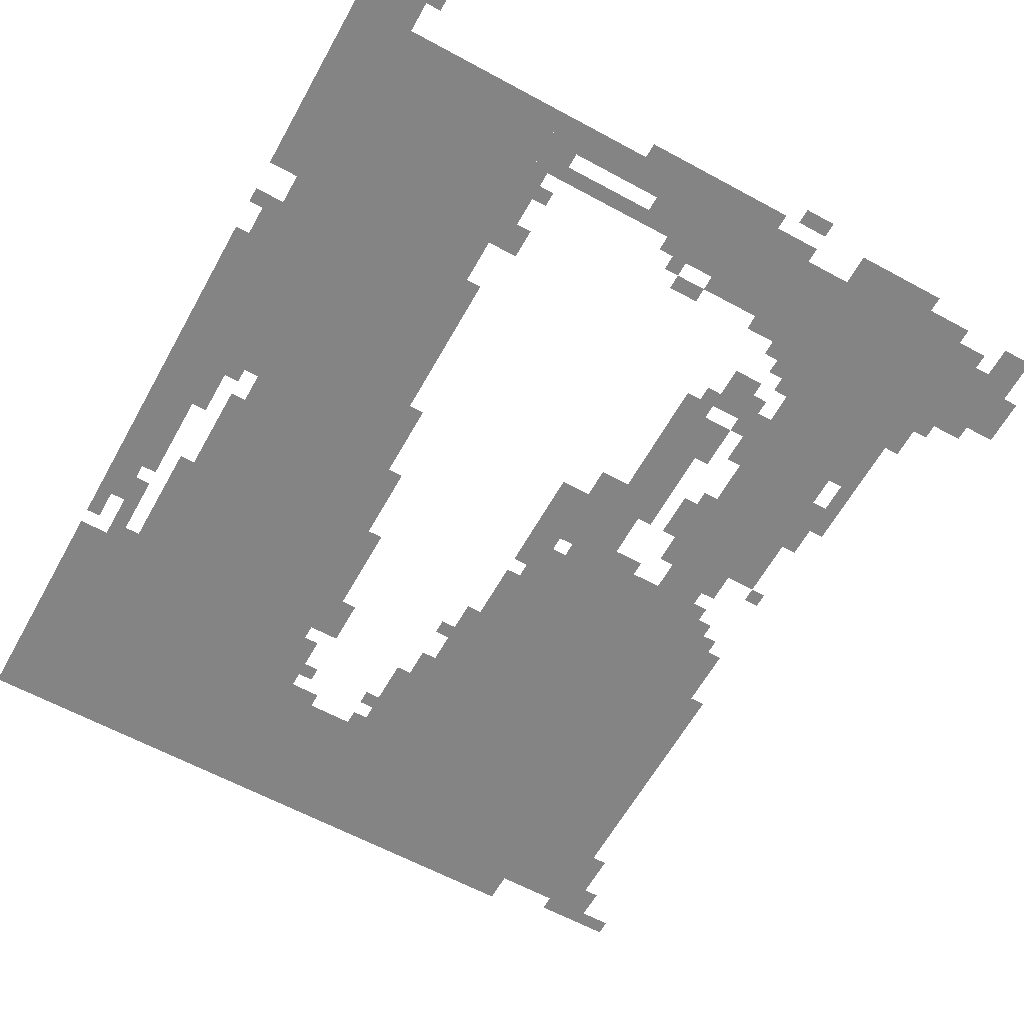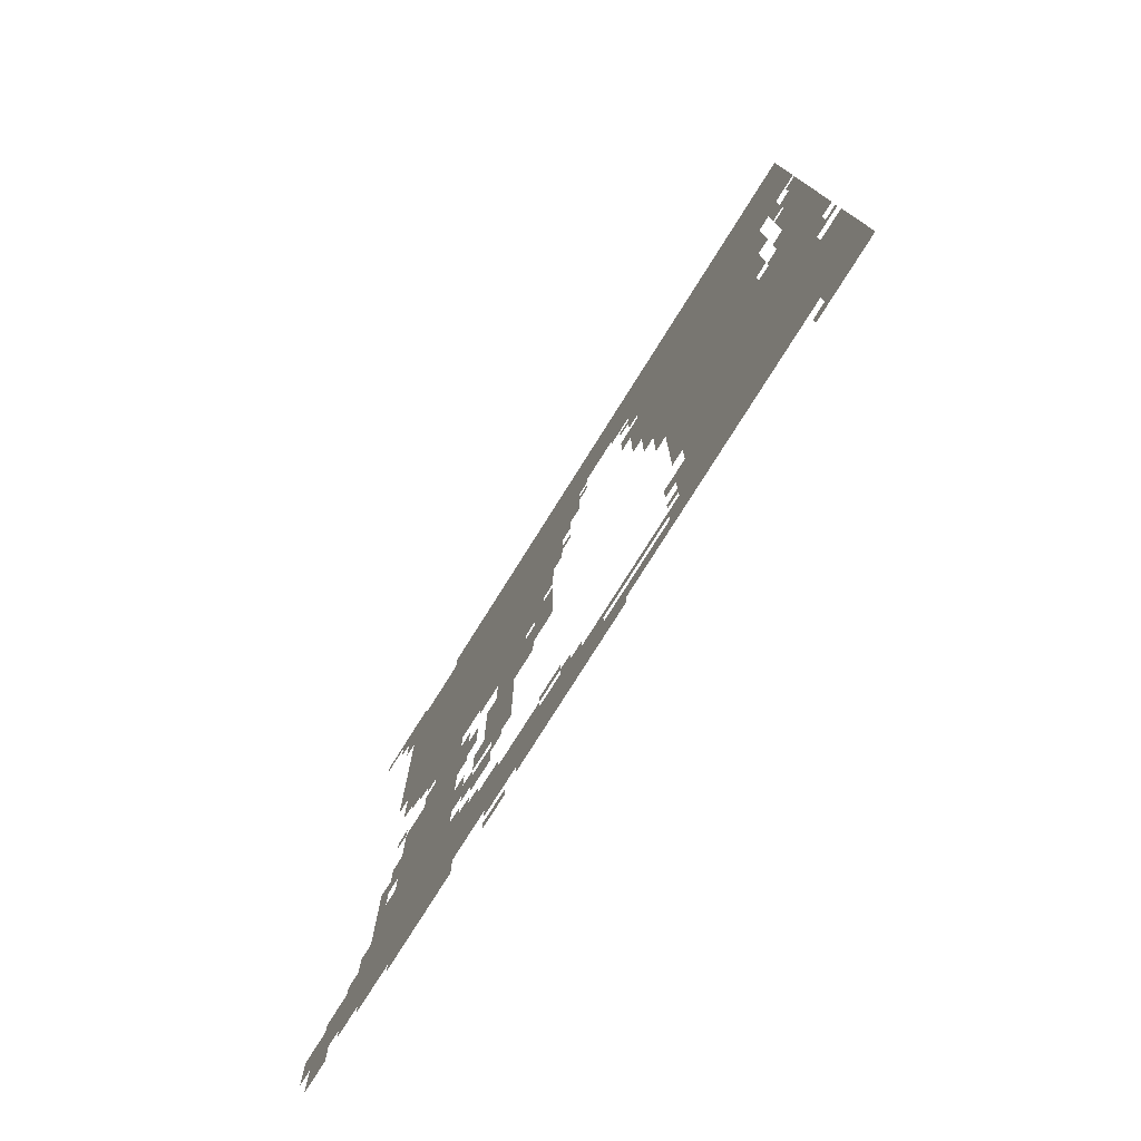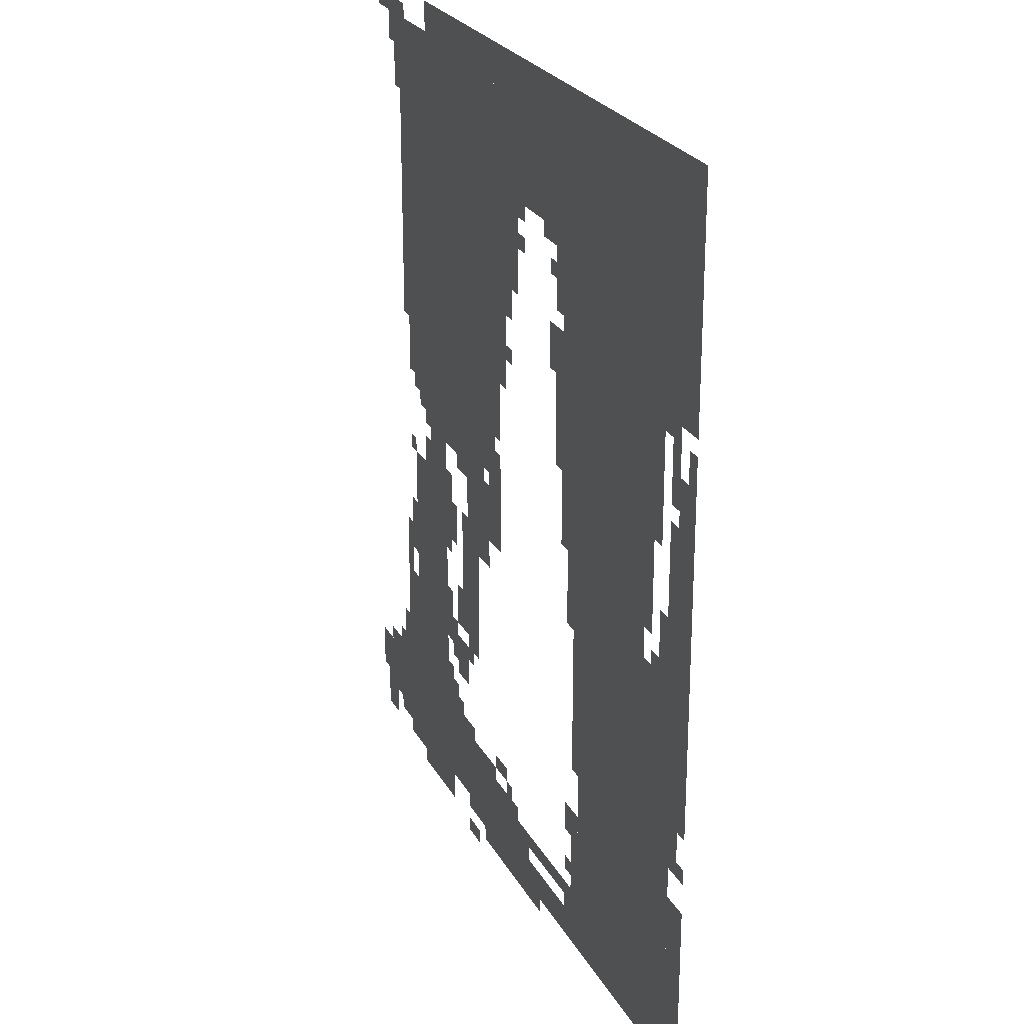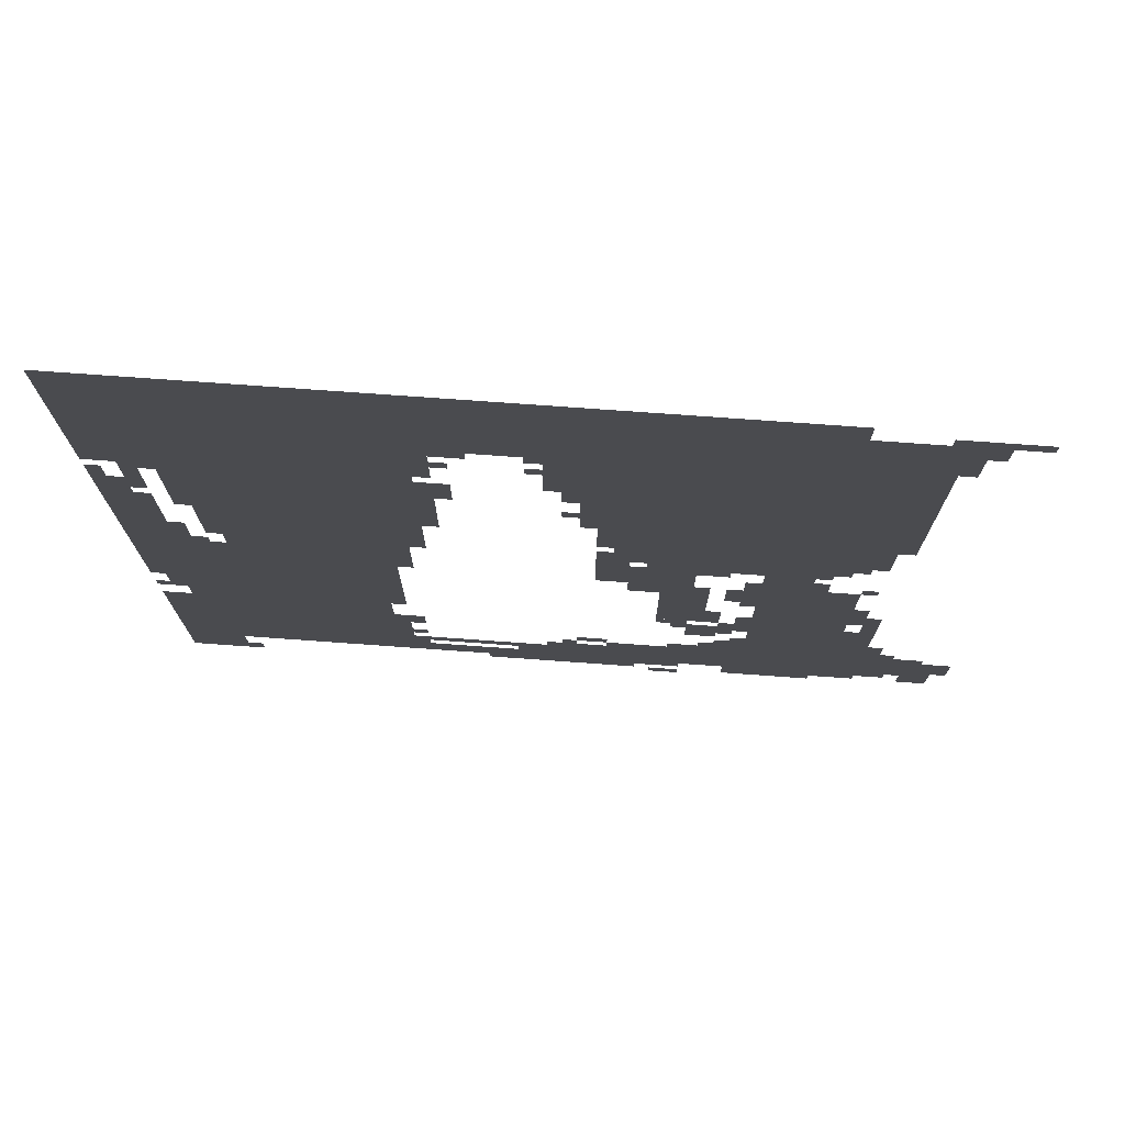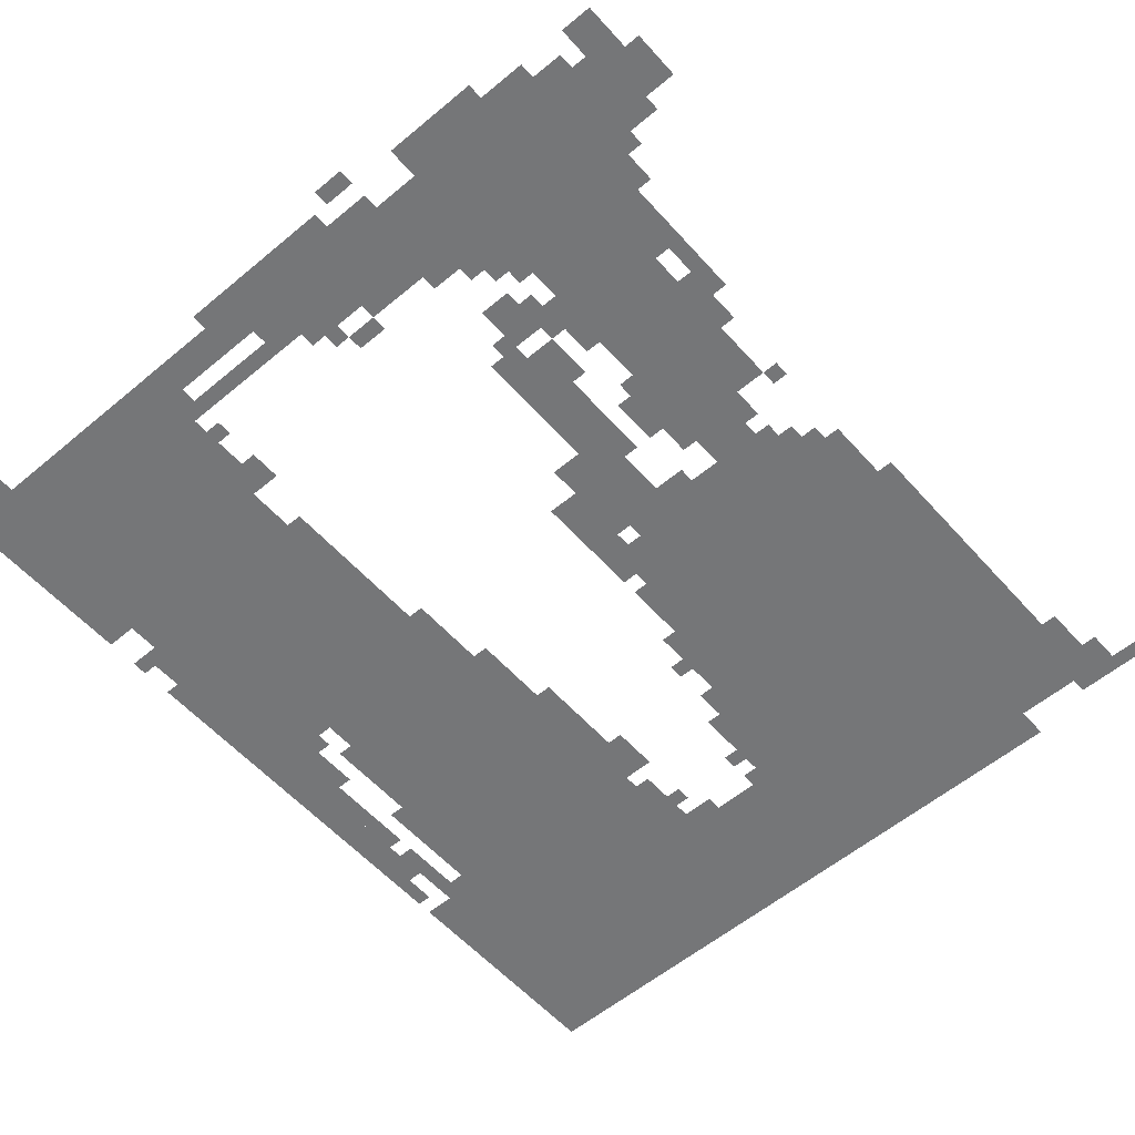
<metadata>
{"format":"obj","ext":"obj","renderer":"f3d","projection":"perspective","resolution":1024,"background":"white","views":[{"elev":-61.5,"azim":-29.0,"up":"+Z"},{"elev":-78.3,"azim":-122.2,"up":"+Y"},{"elev":24.6,"azim":-112.4,"up":"+Y"},{"elev":75.7,"azim":4.1,"up":"+Y"},{"elev":-56.8,"azim":41.1,"up":"+Z"}]}
</metadata>
<code>
g aijier_3_bj1-mesh
v -1184 1005 0
v -1184 1933 0
v -1472 1933 0
v -1472 1005 0
v -1184 109 0
v -1184 1005 0
v -1472 1005 0
v -1472 109 0
v -224 1453 0
v -224 1869 0
v -736 1869 0
v -736 1453 0
v -224 1069 0
v -224 1453 0
v -736 1453 0
v -736 1069 0
v -736 1645 0
v -736 1933 0
v -1184 1933 0
v -1184 1645 0
v -256 109 0
v -256 493 0
v -448 493 0
v -448 109 0
v -256 493 0
v -256 877 0
v -448 877 0
v -448 493 0
v -1472 109 0
v -1472 525 0
v -1600 525 0
v -1600 109 0
v -1472 525 0
v -1472 941 0
v -1600 941 0
v -1600 525 0
v -1472 1677 0
v -1472 1933 0
v -1662 1933 0
v -1662 1677 0
v -1472 1453 0
v -1472 1677 0
v -1662 1677 0
v -1662 1453 0
v -64 173 0
v -64 333 0
v -256 333 0
v -256 173 0
v -1088 1005 0
v -1088 1325 0
v -1184 1325 0
v -1184 1005 0
v -1088 1325 0
v -1088 1645 0
v -1184 1645 0
v -1184 1325 0
v -448 141 0
v -448 269 0
v -672 269 0
v -672 141 0
v -576 845 0
v -576 973 0
v -768 973 0
v -768 845 0
v -672 141 0
v -672 269 0
v -864 269 0
v -864 141 0
v -1600 653 0
v -1600 1005 0
v -1662 1005 0
v -1662 653 0
v -1600 1005 0
v -1600 1357 0
v -1662 1357 0
v -1662 1005 0
v -736 1453 0
v -736 1613 0
v -864 1613 0
v -864 1453 0
v -320 973 0
v -320 1069 0
v -512 1069 0
v -512 973 0
v -1600 237 0
v -1600 493 0
v -1662 493 0
v -1662 237 0
v -1600 0 0
v -1600 237 0
v -1662 237 0
v -1662 0 0
v -512 973 0
v -512 1069 0
v -672 1069 0
v -672 973 0
v -544 685 0
v -544 845 0
v -640 845 0
v -640 685 0
v -544 1869 0
v -544 1933 0
v -736 1933 0
v -736 1869 0
v -544 557 0
v -544 685 0
v -640 685 0
v -640 557 0
v -352 1869 0
v -352 1933 0
v -544 1933 0
v -544 1869 0
v -192 1549 0
v -192 1901 0
v -224 1901 0
v -224 1549 0
v -192 1197 0
v -192 1549 0
v -224 1549 0
v -224 1197 0
v -1024 109 0
v -1024 173 0
v -1184 173 0
v -1184 109 0
v -864 109 0
v -864 173 0
v -1024 173 0
v -1024 109 0
v -352 877 0
v -352 973 0
v -448 973 0
v -448 877 0
v -1152 749 0
v -1152 1005 0
v -1184 1005 0
v -1184 749 0
v -1536 0 0
v -1536 109 0
v -1600 109 0
v -1600 0 0
v -192 429 0
v -192 557 0
v -256 557 0
v -256 429 0
v -1152 525 0
v -1152 749 0
v -1184 749 0
v -1184 525 0
v -1472 1005 0
v -1472 1229 0
v -1504 1229 0
v -1504 1005 0
v -1472 1229 0
v -1472 1453 0
v -1504 1453 0
v -1504 1229 0
v -672 1005 0
v -672 1069 0
v -768 1069 0
v -768 1005 0
v -448 269 0
v -448 333 0
v -544 333 0
v -544 269 0
v -736 1261 0
v -736 1453 0
v -768 1453 0
v -768 1261 0
v -128 1805 0
v -128 1901 0
v -192 1901 0
v -192 1805 0
v -672 77 0
v -672 141 0
v -768 141 0
v -768 77 0
v -192 333 0
v -192 429 0
v -256 429 0
v -256 333 0
v -768 77 0
v -768 141 0
v -864 141 0
v -864 77 0
v -480 461 0
v -480 525 0
v -576 525 0
v -576 461 0
v 0 205 0
v 0 301 0
v -64 301 0
v -64 205 0
v -1056 1293 0
v -1056 1453 0
v -1088 1453 0
v -1088 1293 0
v -1568 1101 0
v -1568 1261 0
v -1600 1261 0
v -1600 1101 0
v -864 205 0
v -864 237 0
v -1024 237 0
v -1024 205 0
v -736 1101 0
v -736 1261 0
v -768 1261 0
v -768 1101 0
v -1568 941 0
v -1568 1101 0
v -1600 1101 0
v -1600 941 0
v -1024 205 0
v -1024 237 0
v -1184 237 0
v -1184 205 0
v -32 109 0
v -32 173 0
v -96 173 0
v -96 109 0
v -640 781 0
v -640 845 0
v -704 845 0
v -704 781 0
v -448 333 0
v -448 397 0
v -512 397 0
v -512 333 0
v -1504 1197 0
v -1504 1325 0
v -1536 1325 0
v -1536 1197 0
v -768 1325 0
v -768 1453 0
v -800 1453 0
v -800 1325 0
v -1504 1325 0
v -1504 1453 0
v -1536 1453 0
v -1536 1325 0
v -544 269 0
v -544 333 0
v -608 333 0
v -608 269 0
v -1056 1165 0
v -1056 1293 0
v -1088 1293 0
v -1088 1165 0
v -1568 1357 0
v -1568 1453 0
v -1600 1453 0
v -1600 1357 0
v -1056 1549 0
v -1056 1645 0
v -1088 1645 0
v -1088 1549 0
v -1120 909 0
v -1120 1005 0
v -1152 1005 0
v -1152 909 0
v -384 77 0
v -384 109 0
v -480 109 0
v -480 77 0
v -736 1613 0
v -736 1645 0
v -832 1645 0
v -832 1613 0
v -1152 333 0
v -1152 429 0
v -1184 429 0
v -1184 333 0
v -768 1229 0
v -768 1325 0
v -800 1325 0
v -800 1229 0
v -448 813 0
v -448 909 0
v -480 909 0
v -480 813 0
v -288 77 0
v -288 109 0
v -384 109 0
v -384 77 0
v -448 717 0
v -448 813 0
v -480 813 0
v -480 717 0
v -1152 237 0
v -1152 333 0
v -1184 333 0
v -1184 237 0
v -512 589 0
v -512 653 0
v -544 653 0
v -544 589 0
v -800 1389 0
v -800 1453 0
v -832 1453 0
v -832 1389 0
v -256 1037 0
v -256 1069 0
v -320 1069 0
v -320 1037 0
v -1632 1357 0
v -1632 1421 0
v -1662 1421 0
v -1662 1357 0
v -992 1613 0
v -992 1645 0
v -1056 1645 0
v -1056 1613 0
v -1600 589 0
v -1600 653 0
v -1632 653 0
v -1632 589 0
v -480 781 0
v -480 845 0
v -512 845 0
v -512 781 0
v -160 365 0
v -160 429 0
v -192 429 0
v -192 365 0
v -64 1869 0
v -64 1901 0
v -128 1901 0
v -128 1869 0
v -576 109 0
v -576 141 0
v -640 141 0
v -640 109 0
v -1120 173 0
v -1120 205 0
v -1184 205 0
v -1184 173 0
v -864 173 0
v -864 205 0
v -928 205 0
v -928 173 0
v -736 301 0
v -736 333 0
v -800 333 0
v -800 301 0
v -1504 0 0
v -1504 45 0
v -1536 45 0
v -1536 0 0
v -576 45 0
v -576 77 0
v -640 77 0
v -640 45 0
v -192 109 0
v -192 141 0
v -256 141 0
v -256 109 0
v -320 877 0
v -320 941 0
v -352 941 0
v -352 877 0
v -512 941 0
v -512 973 0
v -576 973 0
v -576 941 0
v -704 973 0
v -704 1005 0
v -768 1005 0
v -768 973 0
v -1120 365 0
v -1120 429 0
v -1152 429 0
v -1152 365 0
v -512 429 0
v -512 461 0
v -576 461 0
v -576 429 0
v -576 493 0
v -576 557 0
v -608 557 0
v -608 493 0
v -448 557 0
v -448 621 0
v -480 621 0
v -480 557 0
v -192 557 0
v -192 621 0
v -224 621 0
v -224 557 0
v -192 621 0
v -192 685 0
v -224 685 0
v -224 621 0
v -672 269 0
v -672 301 0
v -736 301 0
v -736 269 0
v -608 269 0
v -608 301 0
v -672 301 0
v -672 269 0
v -448 493 0
v -448 557 0
v -480 557 0
v -480 493 0
v -224 621 0
v -224 685 0
v -256 685 0
v -256 621 0
v -1568 1293 0
v -1568 1357 0
v -1600 1357 0
v -1600 1293 0
v -1056 1485 0
v -1056 1549 0
v -1088 1549 0
v -1088 1485 0
v -832 1613 0
v -832 1645 0
v -896 1645 0
v -896 1613 0
v -224 685 0
v -224 749 0
v -256 749 0
v -256 685 0
v -1536 1005 0
v -1536 1069 0
v -1568 1069 0
v -1568 1005 0
v -1120 845 0
v -1120 909 0
v -1152 909 0
v -1152 845 0
v -1024 1389 0
v -1024 1453 0
v -1056 1453 0
v -1056 1389 0
v -928 77 0
v -928 109 0
v -992 109 0
v -992 77 0
v -1536 941 0
v -1536 1005 0
v -1568 1005 0
v -1568 941 0
v -160 1741 0
v -160 1805 0
v -192 1805 0
v -192 1741 0
v -128 141 0
v -128 173 0
v -192 173 0
v -192 141 0
v -864 77 0
v -864 109 0
v -928 109 0
v -928 77 0
v -192 141 0
v -192 173 0
v -256 173 0
v -256 141 0
v -608 525 0
v -608 557 0
v -640 557 0
v -640 525 0
v -224 877 0
v -224 909 0
v -256 909 0
v -256 877 0
v -1504 941 0
v -1504 973 0
v -1536 973 0
v -1536 941 0
v -1632 557 0
v -1632 589 0
v -1662 589 0
v -1662 557 0
v -480 525 0
v -480 557 0
v -512 557 0
v -512 525 0
v -448 109 0
v -448 141 0
v -480 141 0
v -480 109 0
v -800 269 0
v -800 301 0
v -832 301 0
v -832 269 0
v -512 333 0
v -512 365 0
v -544 365 0
v -544 333 0
v -128 333 0
v -128 365 0
v -160 365 0
v -160 333 0
v -32 173 0
v -32 205 0
v -64 205 0
v -64 173 0
v -1120 269 0
v -1120 301 0
v -1152 301 0
v -1152 269 0
v -448 397 0
v -448 429 0
v -480 429 0
v -480 397 0
v -1600 557 0
v -1600 589 0
v -1632 589 0
v -1632 557 0
v -160 333 0
v -160 365 0
v -192 365 0
v -192 333 0
v -640 109 0
v -640 141 0
v -672 141 0
v -672 109 0
v -480 749 0
v -480 781 0
v -512 781 0
v -512 749 0
v -512 557 0
v -512 589 0
v -544 589 0
v -544 557 0
v -160 1709 0
v -160 1741 0
v -192 1741 0
v -192 1709 0
v -1536 1421 0
v -1536 1453 0
v -1568 1453 0
v -1568 1421 0
v -800 1293 0
v -800 1325 0
v -832 1325 0
v -832 1293 0
v -288 1005 0
v -288 1037 0
v -320 1037 0
v -320 1005 0
v -1024 1357 0
v -1024 1389 0
v -1056 1389 0
v -1056 1357 0
v -864 1549 0
v -864 1581 0
v -896 1581 0
v -896 1549 0
v -1024 1549 0
v -1024 1581 0
v -1056 1581 0
v -1056 1549 0
g aijier_3_bj1-mesh_0
f 3 2 1
f 1 4 3
f 7 6 5
f 5 8 7
f 11 10 9
f 9 12 11
f 15 14 13
f 13 16 15
f 19 18 17
f 17 20 19
f 23 22 21
f 21 24 23
f 27 26 25
f 25 28 27
f 31 30 29
f 29 32 31
f 35 34 33
f 33 36 35
f 39 38 37
f 37 40 39
f 43 42 41
f 41 44 43
f 47 46 45
f 45 48 47
f 51 50 49
f 49 52 51
f 55 54 53
f 53 56 55
f 59 58 57
f 57 60 59
f 63 62 61
f 61 64 63
f 67 66 65
f 65 68 67
f 71 70 69
f 69 72 71
f 75 74 73
f 73 76 75
f 79 78 77
f 77 80 79
f 83 82 81
f 81 84 83
f 87 86 85
f 85 88 87
f 91 90 89
f 89 92 91
f 95 94 93
f 93 96 95
f 99 98 97
f 97 100 99
f 103 102 101
f 101 104 103
f 107 106 105
f 105 108 107
f 111 110 109
f 109 112 111
f 115 114 113
f 113 116 115
f 119 118 117
f 117 120 119
f 123 122 121
f 121 124 123
f 127 126 125
f 125 128 127
f 131 130 129
f 129 132 131
f 135 134 133
f 133 136 135
f 139 138 137
f 137 140 139
f 143 142 141
f 141 144 143
f 147 146 145
f 145 148 147
f 151 150 149
f 149 152 151
f 155 154 153
f 153 156 155
f 159 158 157
f 157 160 159
f 163 162 161
f 161 164 163
f 167 166 165
f 165 168 167
f 171 170 169
f 169 172 171
f 175 174 173
f 173 176 175
f 179 178 177
f 177 180 179
f 183 182 181
f 181 184 183
f 187 186 185
f 185 188 187
f 191 190 189
f 189 192 191
f 195 194 193
f 193 196 195
f 199 198 197
f 197 200 199
f 203 202 201
f 201 204 203
f 207 206 205
f 205 208 207
f 211 210 209
f 209 212 211
f 215 214 213
f 213 216 215
f 219 218 217
f 217 220 219
f 223 222 221
f 221 224 223
f 227 226 225
f 225 228 227
f 231 230 229
f 229 232 231
f 235 234 233
f 233 236 235
f 239 238 237
f 237 240 239
f 243 242 241
f 241 244 243
f 247 246 245
f 245 248 247
f 251 250 249
f 249 252 251
f 255 254 253
f 253 256 255
f 259 258 257
f 257 260 259
f 263 262 261
f 261 264 263
f 267 266 265
f 265 268 267
f 271 270 269
f 269 272 271
f 275 274 273
f 273 276 275
f 279 278 277
f 277 280 279
f 283 282 281
f 281 284 283
f 287 286 285
f 285 288 287
f 291 290 289
f 289 292 291
f 295 294 293
f 293 296 295
f 299 298 297
f 297 300 299
f 303 302 301
f 301 304 303
f 307 306 305
f 305 308 307
f 311 310 309
f 309 312 311
f 315 314 313
f 313 316 315
f 319 318 317
f 317 320 319
f 323 322 321
f 321 324 323
f 327 326 325
f 325 328 327
f 331 330 329
f 329 332 331
f 335 334 333
f 333 336 335
f 339 338 337
f 337 340 339
f 343 342 341
f 341 344 343
f 347 346 345
f 345 348 347
f 351 350 349
f 349 352 351
f 355 354 353
f 353 356 355
f 359 358 357
f 357 360 359
f 363 362 361
f 361 364 363
f 367 366 365
f 365 368 367
f 371 370 369
f 369 372 371
f 375 374 373
f 373 376 375
f 379 378 377
f 377 380 379
f 383 382 381
f 381 384 383
f 387 386 385
f 385 388 387
f 391 390 389
f 389 392 391
f 395 394 393
f 393 396 395
f 399 398 397
f 397 400 399
f 403 402 401
f 401 404 403
f 407 406 405
f 405 408 407
f 411 410 409
f 409 412 411
f 415 414 413
f 413 416 415
f 419 418 417
f 417 420 419
f 423 422 421
f 421 424 423
f 427 426 425
f 425 428 427
f 431 430 429
f 429 432 431
f 435 434 433
f 433 436 435
f 439 438 437
f 437 440 439
f 443 442 441
f 441 444 443
f 447 446 445
f 445 448 447
f 451 450 449
f 449 452 451
f 455 454 453
f 453 456 455
f 459 458 457
f 457 460 459
f 463 462 461
f 461 464 463
f 467 466 465
f 465 468 467
f 471 470 469
f 469 472 471
f 475 474 473
f 473 476 475
f 479 478 477
f 477 480 479
f 483 482 481
f 481 484 483
f 487 486 485
f 485 488 487
f 491 490 489
f 489 492 491
f 495 494 493
f 493 496 495
f 499 498 497
f 497 500 499
f 503 502 501
f 501 504 503
f 507 506 505
f 505 508 507
f 511 510 509
f 509 512 511
f 515 514 513
f 513 516 515
f 519 518 517
f 517 520 519
f 523 522 521
f 521 524 523
f 527 526 525
f 525 528 527
f 531 530 529
f 529 532 531
f 535 534 533
f 533 536 535
f 539 538 537
f 537 540 539
f 543 542 541
f 541 544 543
f 547 546 545
f 545 548 547
f 551 550 549
f 549 552 551
f 555 554 553
f 553 556 555

</code>
